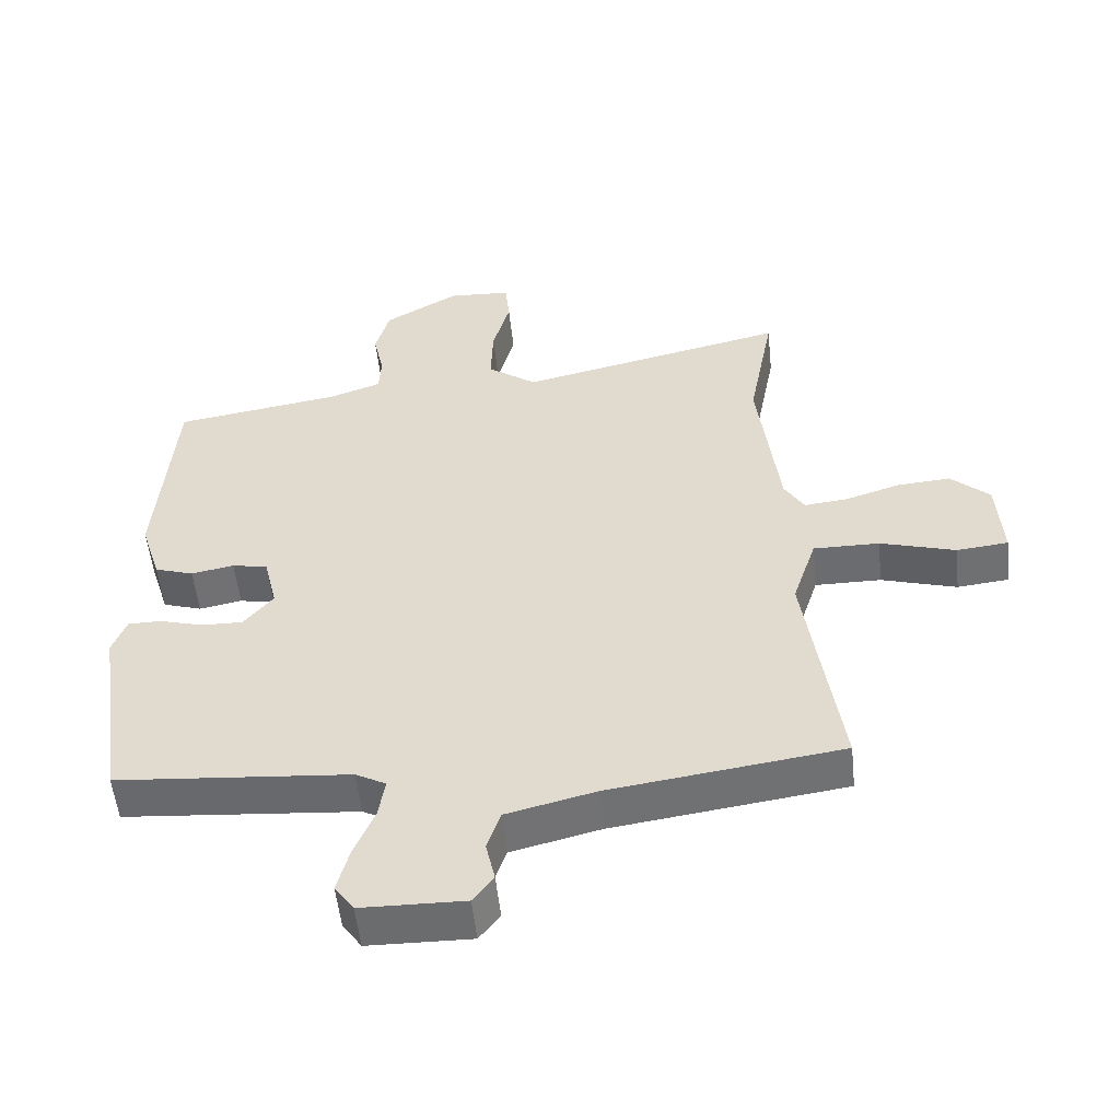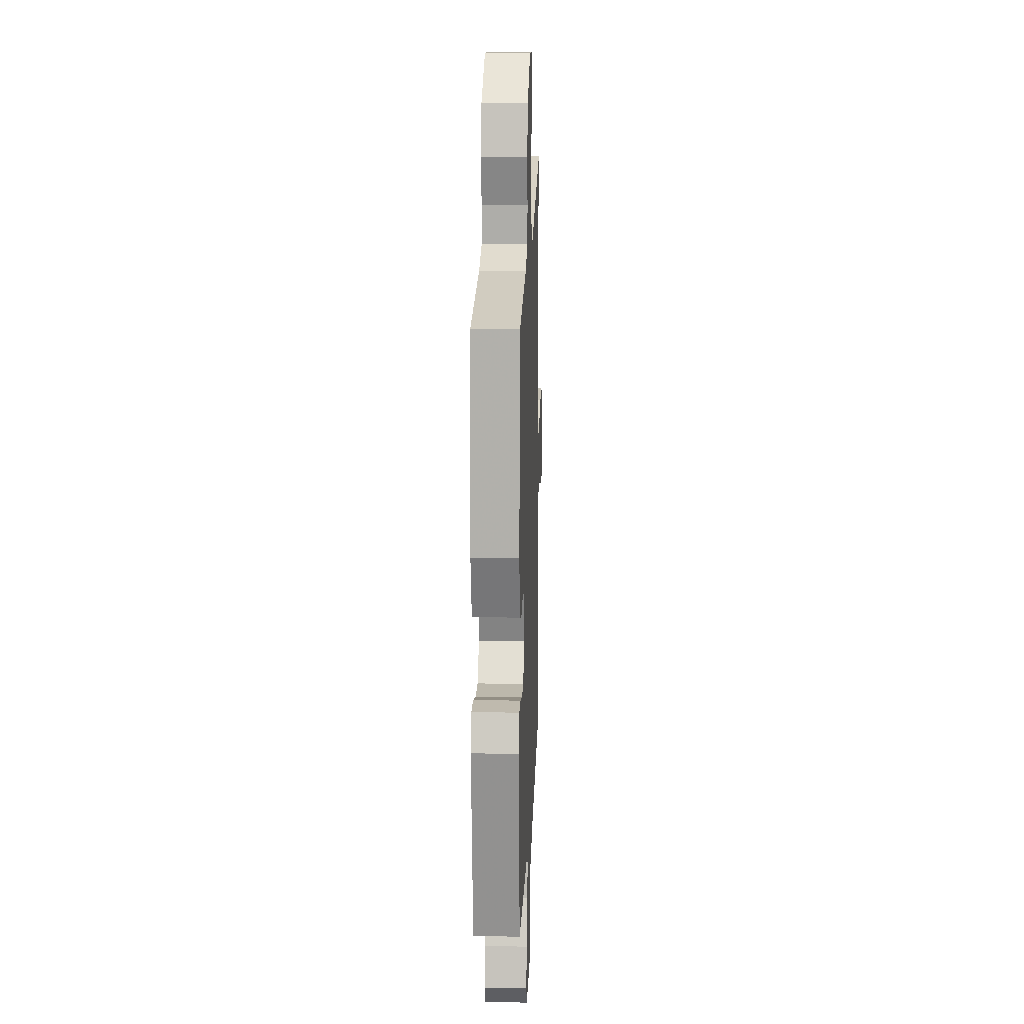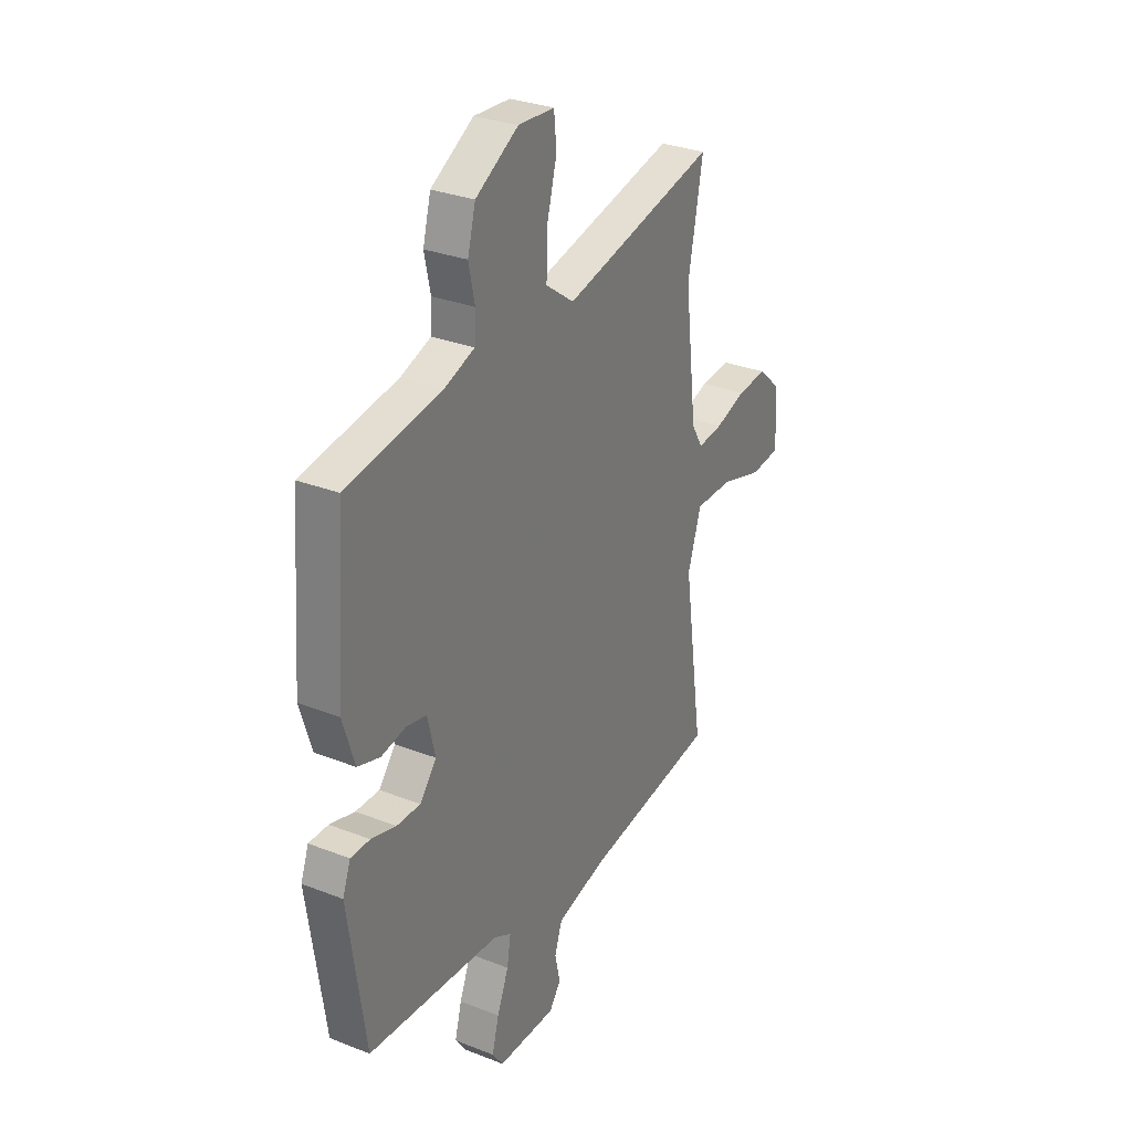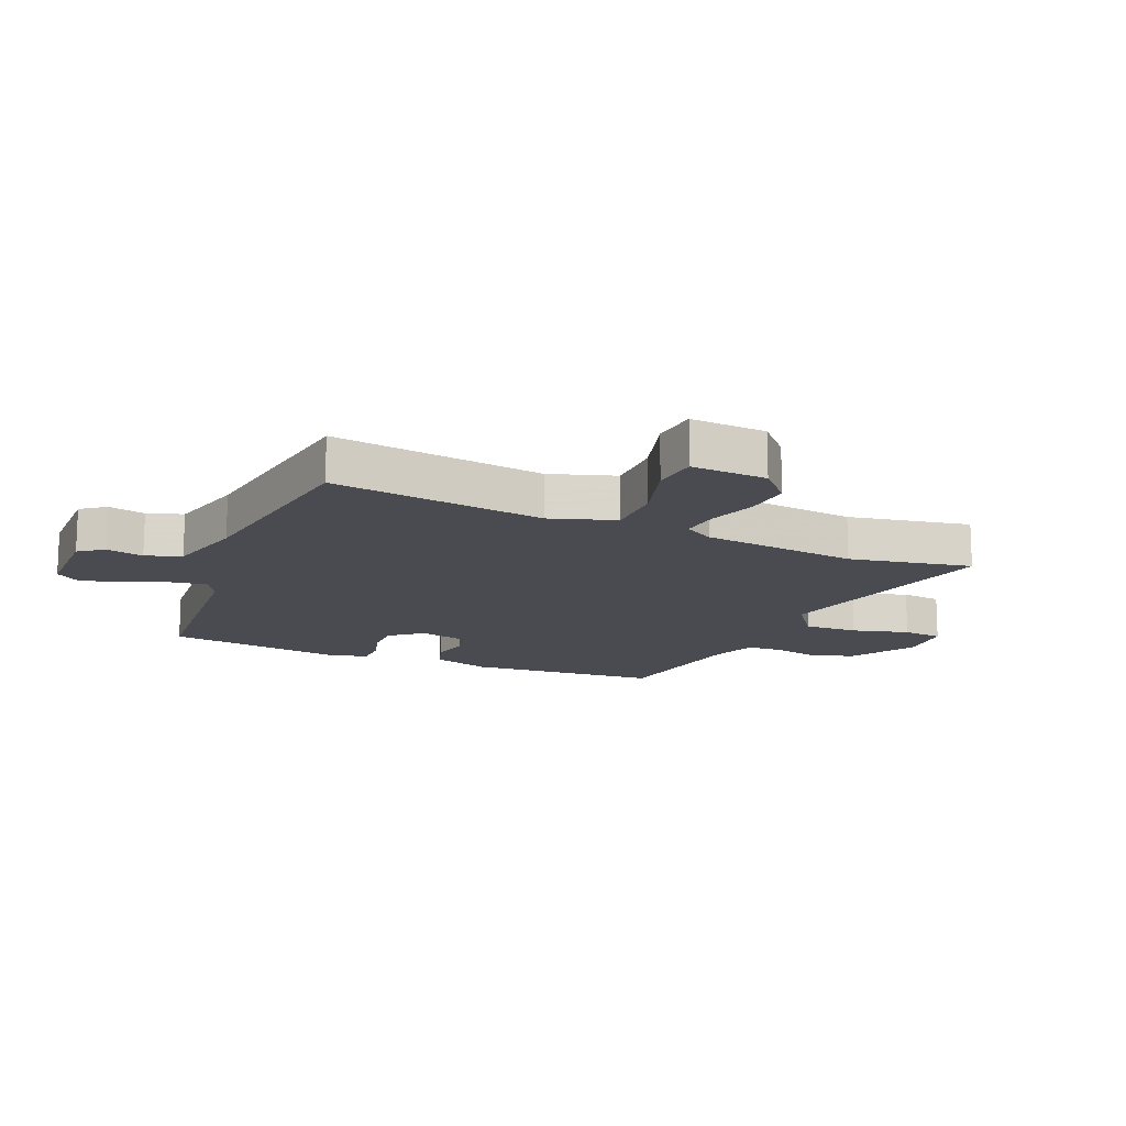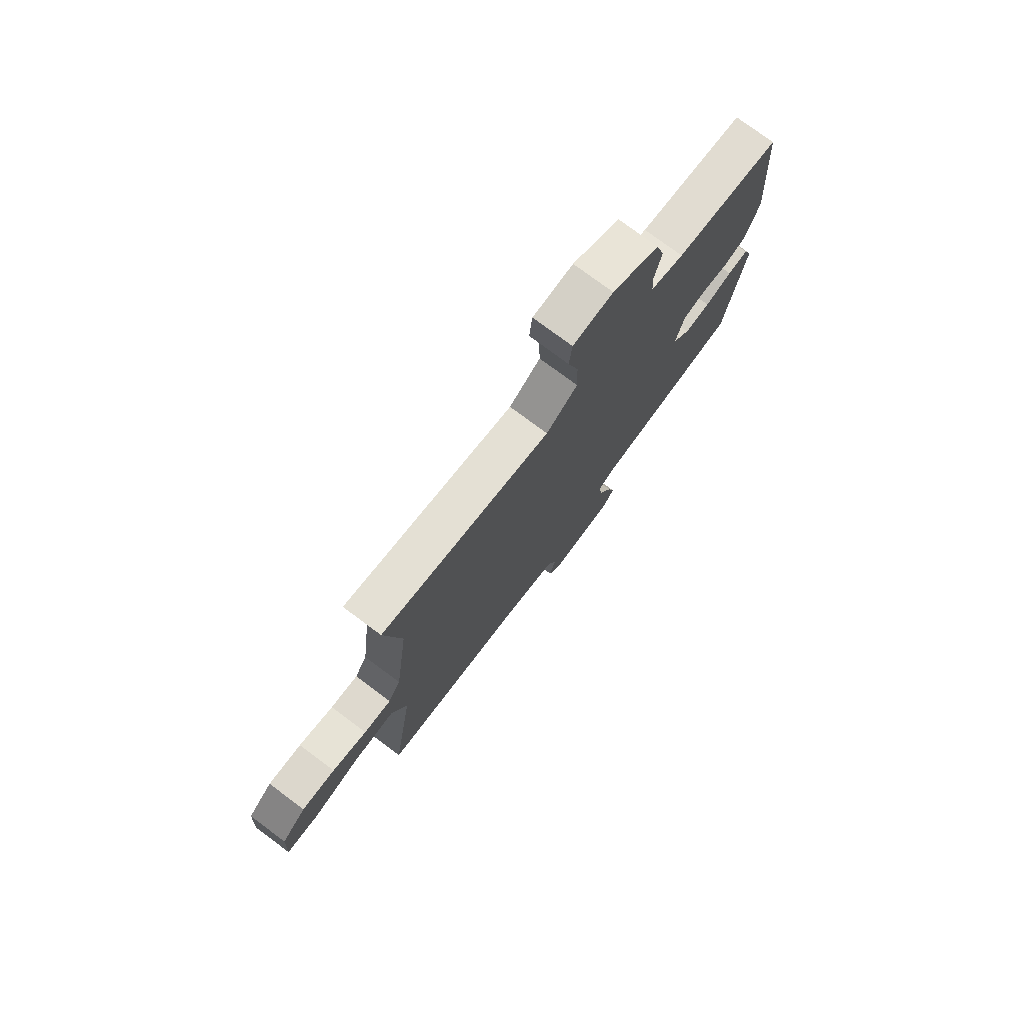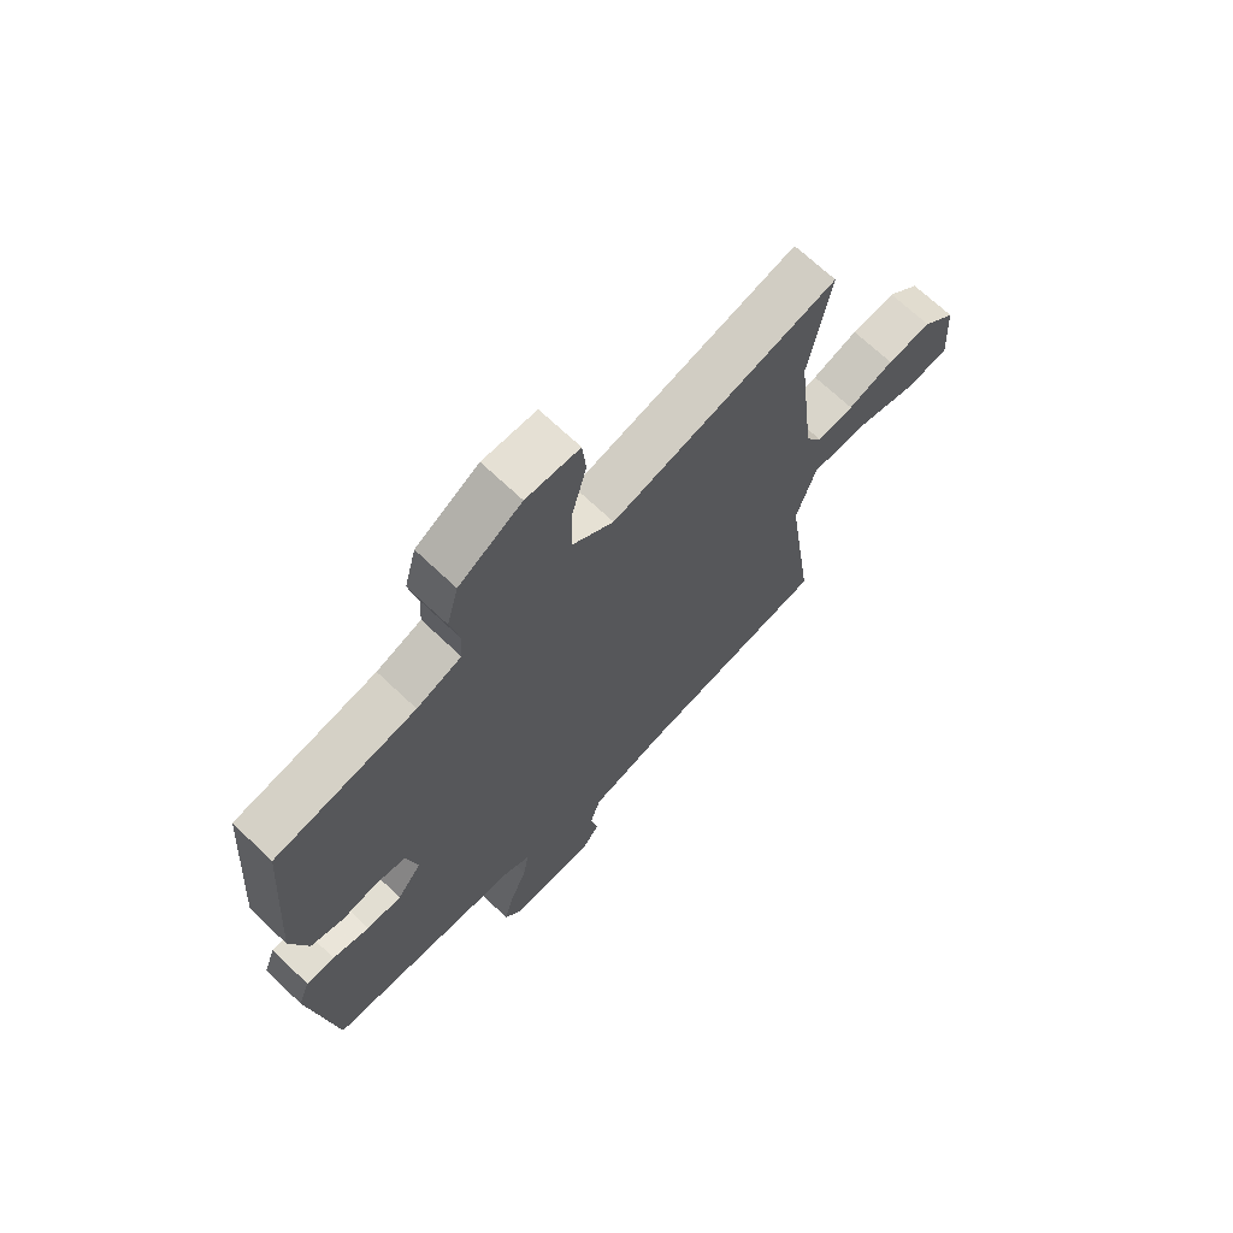
<metadata>
{"format":"obj","ext":"obj","renderer":"f3d","projection":"perspective","resolution":1024,"background":"white","views":[{"elev":-53.8,"azim":-174.0,"up":"+Z"},{"elev":15.5,"azim":92.1,"up":"+Z"},{"elev":30.3,"azim":119.6,"up":"+Z"},{"elev":-14.6,"azim":-113.2,"up":"+Y"},{"elev":76.9,"azim":-53.4,"up":"+Z"},{"elev":68.9,"azim":133.6,"up":"+Z"}]}
</metadata>
<code>
v -0.565 0.07 -0.494
v -0.513 0.07 -0.133
v -0.549 0.07 -0.023
v -0.649 0.07 -0.024
v -0.763 0.07 -0.058
v -0.841 0.07 -0.05
v -0.833 0.07 0.078
v -0.774 0.07 0.132
v -0.694 0.07 0.126
v -0.611 0.07 0.1
v -0.545 0.07 0.093
v -0.515 0.07 0.143
v -0.483 0.07 0.408
v -0.522 0.07 0.615
v -0.114 0.07 0.524
v -0.039 0.07 0.579
v -0.042 0.07 0.671
v -0.068 0.07 0.767
v -0.061 0.07 0.835
v 0.035 0.07 0.841
v 0.148 0.07 0.775
v 0.169 0.07 0.697
v 0.153 0.07 0.622
v 0.156 0.07 0.563
v 0.236 0.07 0.535
v 0.488 0.07 0.496
v 0.513 0.07 0.168
v 0.482 0.07 0.069
v 0.423 0.07 0.05
v 0.358 0.07 0.062
v 0.304 0.07 0.051
v 0.284 0.07 -0.034
v 0.328 0.07 -0.088
v 0.391 0.07 -0.087
v 0.457 0.07 -0.068
v 0.508 0.07 -0.068
v 0.529 0.07 -0.124
v 0.484 0.07 -0.436
v 0.13 0.07 -0.466
v 0.084 0.07 -0.491
v 0.094 0.07 -0.552
v 0.125 0.07 -0.627
v 0.143 0.07 -0.695
v 0.114 0.07 -0.736
v -0.042 0.07 -0.739
v -0.073 0.07 -0.698
v -0.059 0.07 -0.635
v -0.079 0.07 -0.575
v -0.214 0.07 -0.542
v -0.565 0 -0.494
v -0.513 0 -0.133
v -0.549 0 -0.023
v -0.649 0 -0.024
v -0.763 0 -0.058
v -0.841 0 -0.05
v -0.833 0 0.078
v -0.774 0 0.132
v -0.694 0 0.126
v -0.611 0 0.1
v -0.545 0 0.093
v -0.515 0 0.143
v -0.483 0 0.408
v -0.522 0 0.615
v -0.114 0 0.524
v -0.039 0 0.579
v -0.042 0 0.671
v -0.068 0 0.767
v -0.061 0 0.835
v 0.035 0 0.841
v 0.148 0 0.775
v 0.169 0 0.697
v 0.153 0 0.622
v 0.156 0 0.563
v 0.236 0 0.535
v 0.488 0 0.496
v 0.513 0 0.168
v 0.482 0 0.069
v 0.423 0 0.05
v 0.358 0 0.062
v 0.304 0 0.051
v 0.284 0 -0.034
v 0.328 0 -0.088
v 0.391 0 -0.087
v 0.457 0 -0.068
v 0.508 0 -0.068
v 0.529 0 -0.124
v 0.484 0 -0.436
v 0.13 0 -0.466
v 0.084 0 -0.491
v 0.094 0 -0.552
v 0.125 0 -0.627
v 0.143 0 -0.695
v 0.114 0 -0.736
v -0.042 0 -0.739
v -0.073 0 -0.698
v -0.059 0 -0.635
v -0.079 0 -0.575
v -0.214 0 -0.542
f 45 46 47
f 44 45 47
f 43 44 47
f 42 43 47
f 41 42 47
f 40 41 47 48
f 39 40 48 49
f 37 38 39
f 36 37 39
f 35 36 39
f 34 35 39
f 49 1 2
f 39 49 2
f 34 39 2
f 33 34 2
f 28 29 30
f 27 28 30
f 26 27 30
f 25 26 30
f 24 25 30 31
f 21 22 23
f 20 21 23
f 19 20 23
f 18 19 23
f 17 18 23
f 16 17 23 24
f 24 31 32
f 16 24 32
f 15 16 32
f 8 9 10
f 7 8 10
f 6 7 10
f 5 6 10
f 4 5 10
f 3 4 10 11
f 3 11 12
f 2 3 12
f 33 2 12
f 32 33 12
f 13 14 15 32
f 12 13 32
f 96 95 94
f 96 94 93
f 96 93 92
f 96 92 91
f 96 91 90
f 97 96 90 89
f 98 97 89 88
f 88 87 86
f 88 86 85
f 88 85 84
f 88 84 83
f 51 50 98
f 51 98 88
f 51 88 83
f 51 83 82
f 79 78 77
f 79 77 76
f 79 76 75
f 79 75 74
f 80 79 74 73
f 72 71 70
f 72 70 69
f 72 69 68
f 72 68 67
f 72 67 66
f 73 72 66 65
f 81 80 73
f 81 73 65
f 81 65 64
f 59 58 57
f 59 57 56
f 59 56 55
f 59 55 54
f 59 54 53
f 60 59 53 52
f 61 60 52
f 61 52 51
f 61 51 82
f 61 82 81
f 81 64 63 62
f 81 62 61
f 1 50 51 2
f 2 51 52 3
f 3 52 53 4
f 4 53 54 5
f 5 54 55 6
f 6 55 56 7
f 7 56 57 8
f 8 57 58 9
f 9 58 59 10
f 10 59 60 11
f 11 60 61 12
f 12 61 62 13
f 13 62 63 14
f 14 63 64 15
f 15 64 65 16
f 16 65 66 17
f 17 66 67 18
f 18 67 68 19
f 19 68 69 20
f 20 69 70 21
f 21 70 71 22
f 22 71 72 23
f 23 72 73 24
f 24 73 74 25
f 25 74 75 26
f 26 75 76 27
f 27 76 77 28
f 28 77 78 29
f 29 78 79 30
f 30 79 80 31
f 31 80 81 32
f 32 81 82 33
f 33 82 83 34
f 34 83 84 35
f 35 84 85 36
f 36 85 86 37
f 37 86 87 38
f 38 87 88 39
f 39 88 89 40
f 40 89 90 41
f 41 90 91 42
f 42 91 92 43
f 43 92 93 44
f 44 93 94 45
f 45 94 95 46
f 46 95 96 47
f 47 96 97 48
f 48 97 98 49
f 49 98 50 1

</code>
